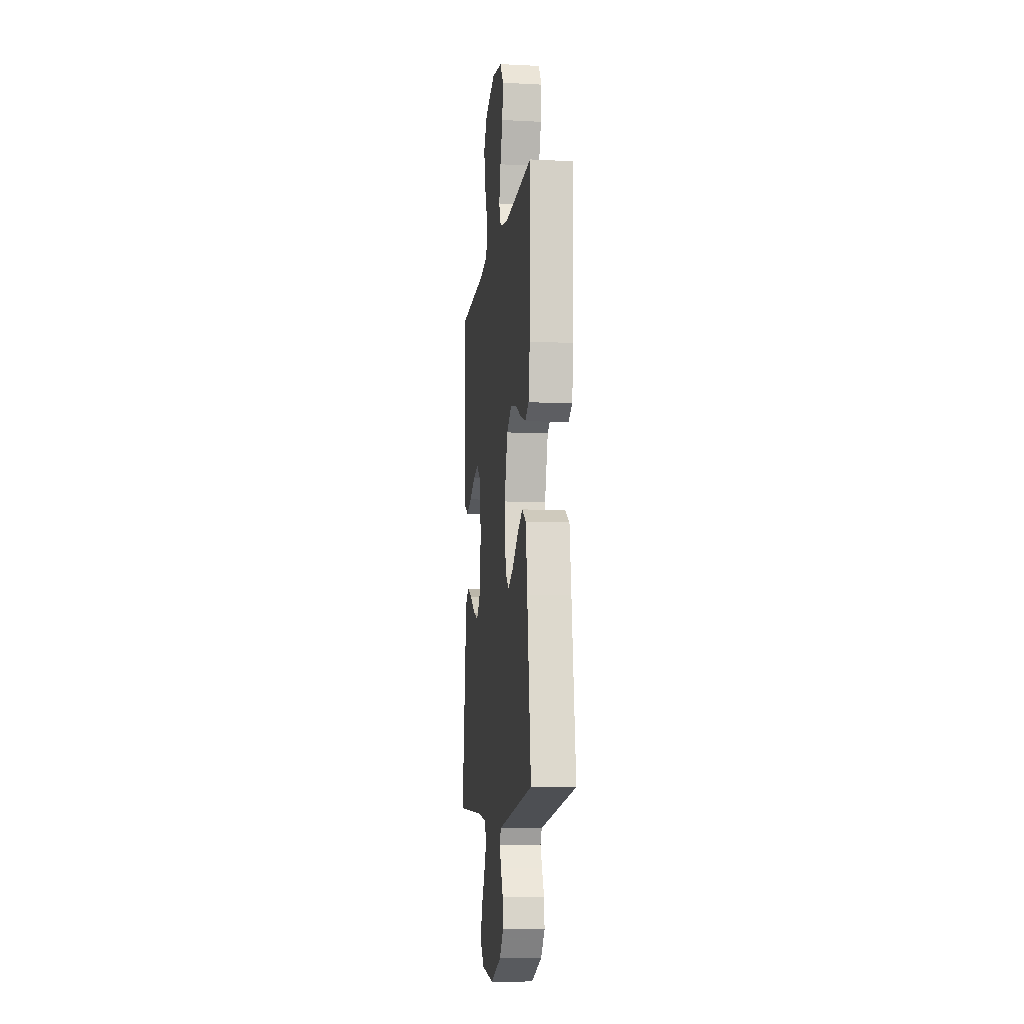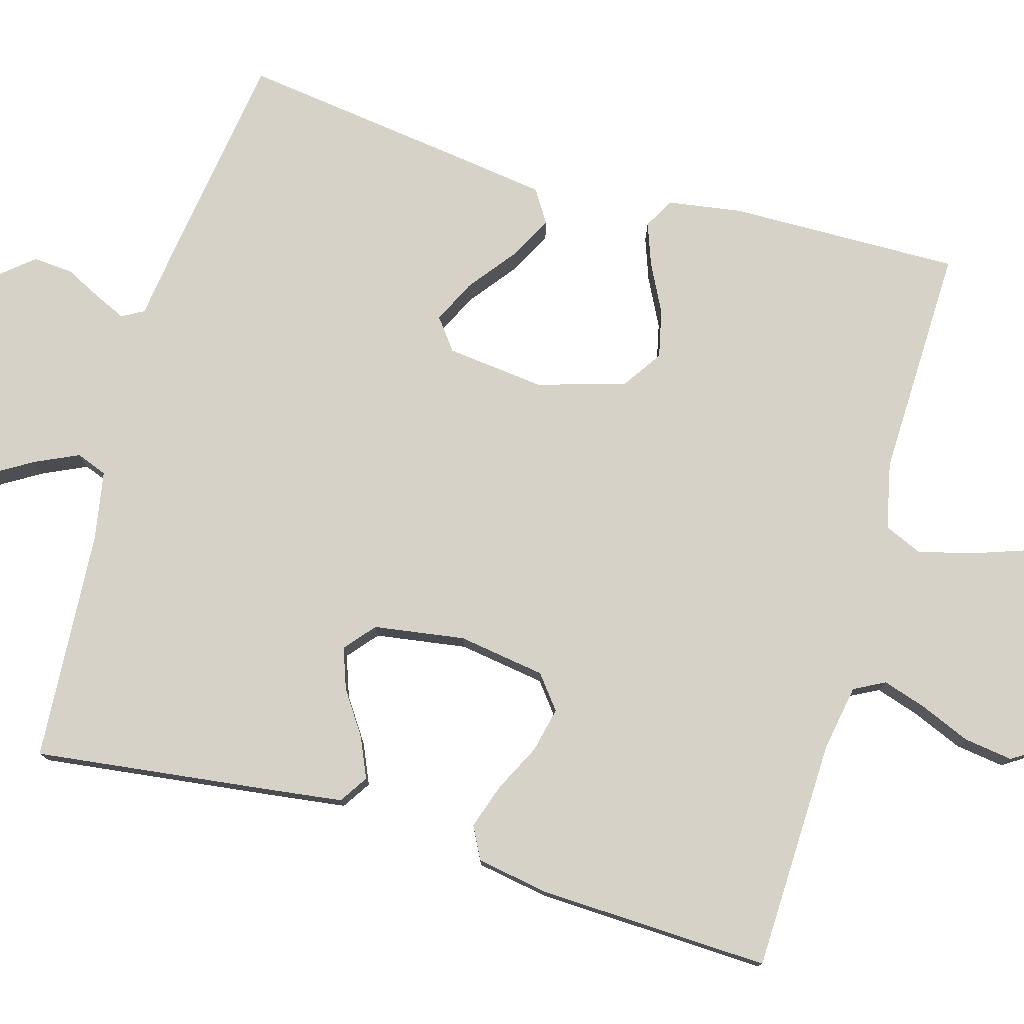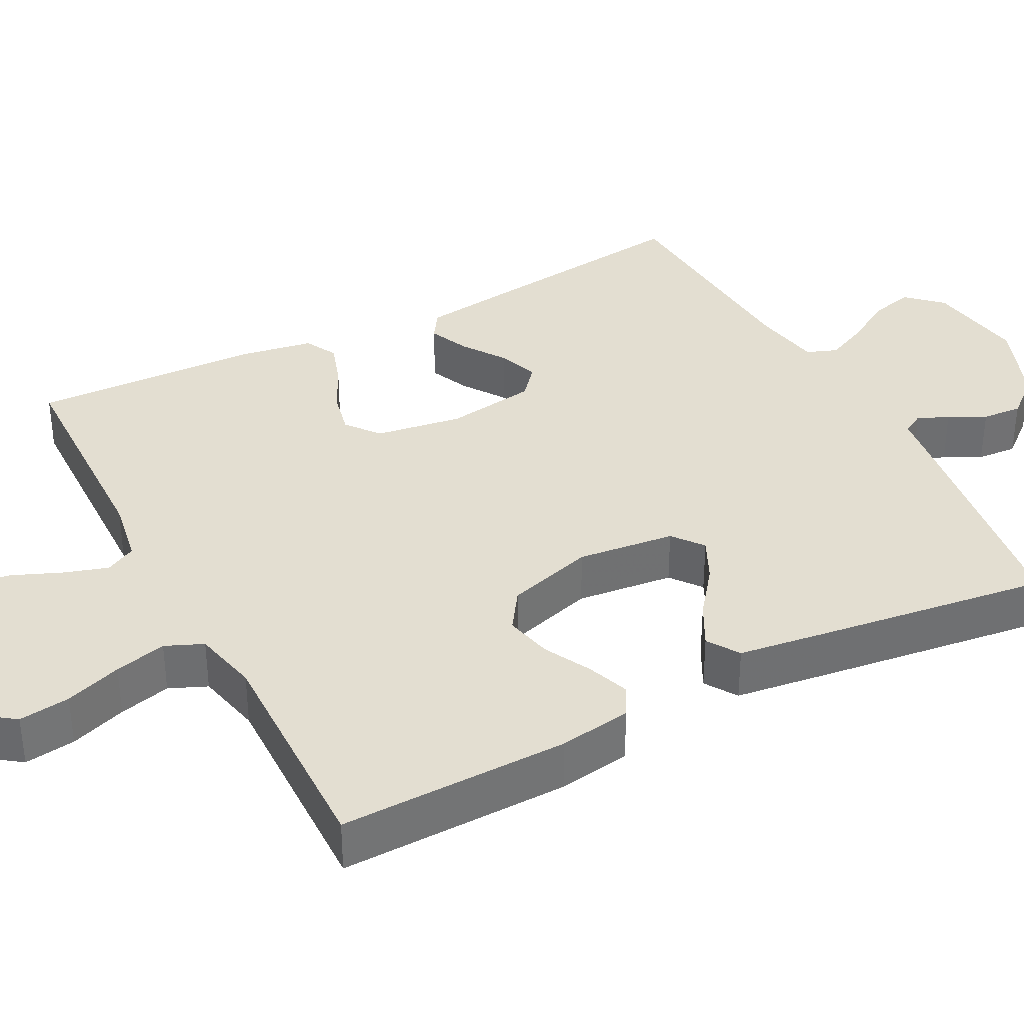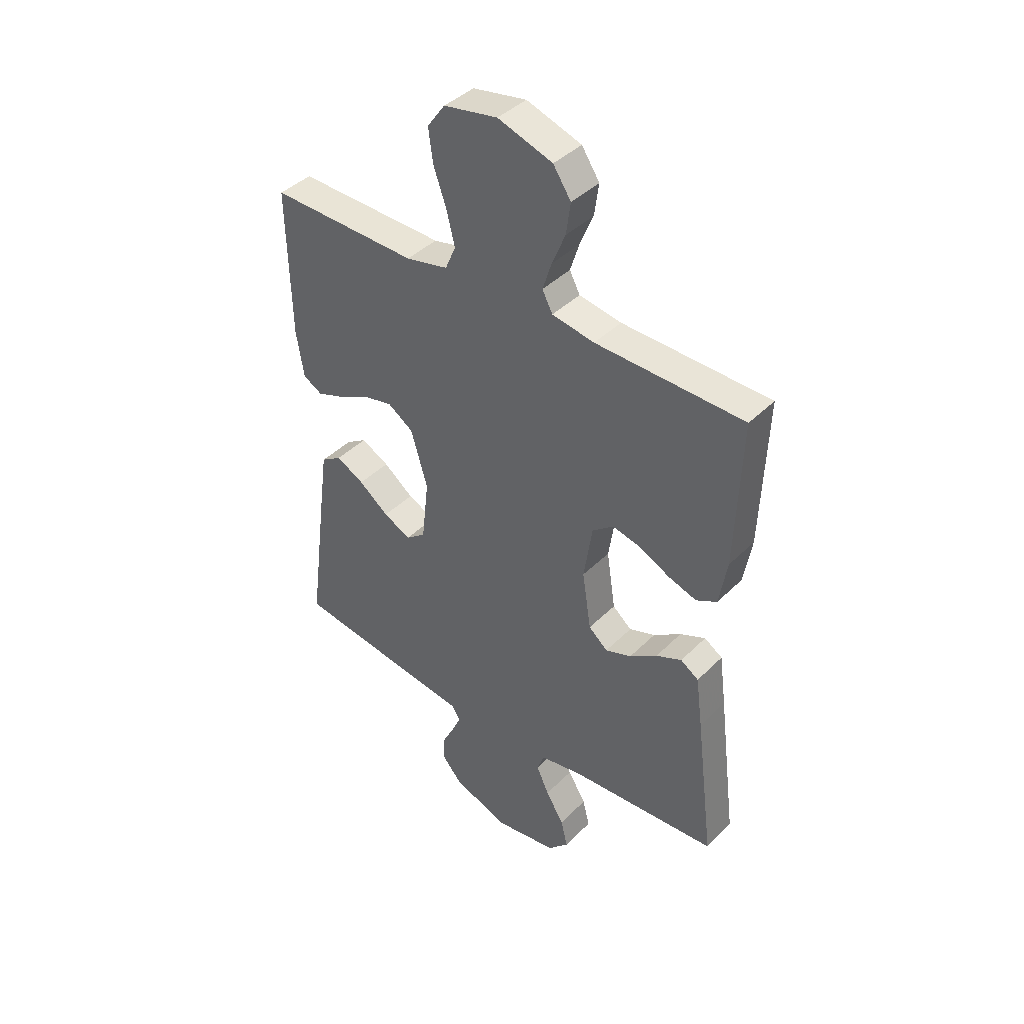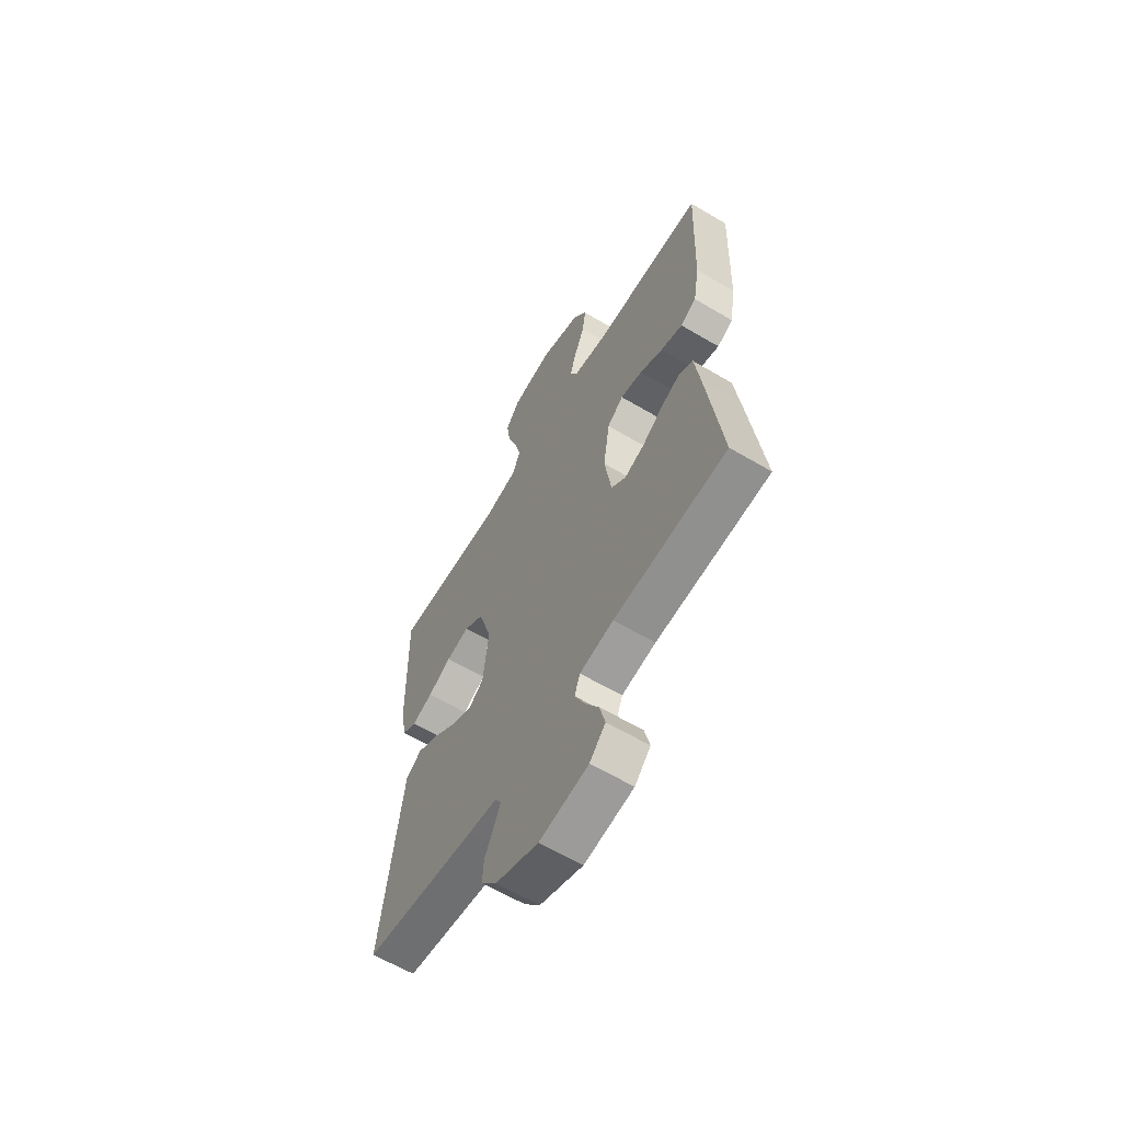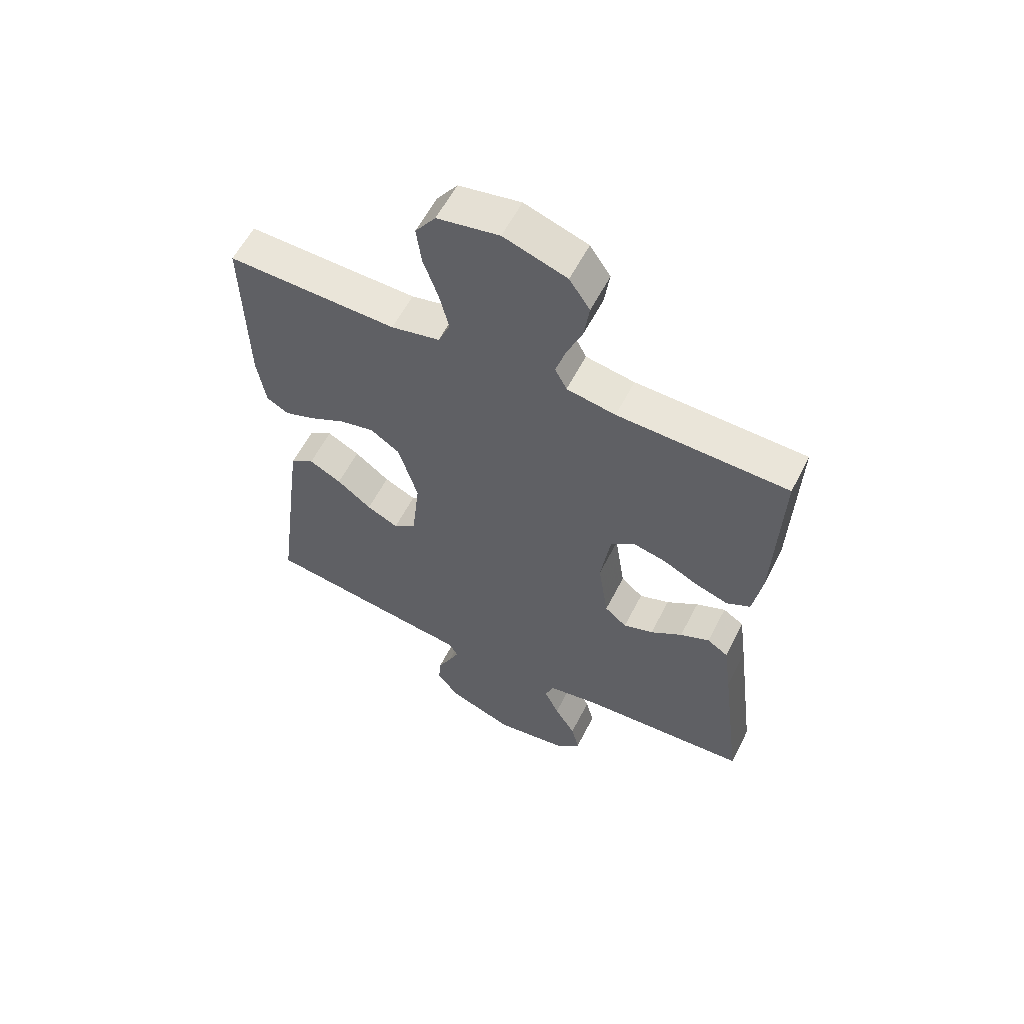
<metadata>
{"format":"obj","ext":"obj","renderer":"f3d","projection":"perspective","resolution":1024,"background":"white","views":[{"elev":-10.0,"azim":82.7,"up":"+Z"},{"elev":77.8,"azim":-73.9,"up":"+Y"},{"elev":36.1,"azim":62.4,"up":"+Y"},{"elev":41.3,"azim":-139.9,"up":"+Z"},{"elev":-62.0,"azim":-121.0,"up":"+Z"},{"elev":58.8,"azim":-153.1,"up":"+Z"}]}
</metadata>
<code>
v 0.5 0.07 -0.5
v 0.2 0.07 -0.543
v 0.125 0.07 -0.553
v 0.109 0.07 -0.581
v 0.127 0.07 -0.621
v 0.151 0.07 -0.669
v 0.155 0.07 -0.721
v 0.114 0.07 -0.77
v 0 0.07 -0.814
v -0.13 0.07 -0.794
v -0.172 0.07 -0.75
v -0.158 0.07 -0.693
v -0.121 0.07 -0.632
v -0.095 0.07 -0.576
v -0.11 0.07 -0.536
v -0.2 0.07 -0.52
v -0.5 0.07 -0.5
v -0.462 0.07 -0.2
v -0.448 0.07 -0.095
v -0.411 0.07 -0.071
v -0.359 0.07 -0.094
v -0.303 0.07 -0.132
v -0.25 0.07 -0.151
v -0.211 0.07 -0.118
v -0.193 0.07 0
v -0.21 0.07 0.113
v -0.253 0.07 0.147
v -0.311 0.07 0.134
v -0.373 0.07 0.103
v -0.431 0.07 0.084
v -0.473 0.07 0.106
v -0.489 0.07 0.2
v -0.5 0.07 0.5
v -0.2 0.07 0.508
v -0.114 0.07 0.523
v -0.093 0.07 0.563
v -0.111 0.07 0.62
v -0.138 0.07 0.685
v -0.147 0.07 0.749
v -0.111 0.07 0.803
v 0 0.07 0.84
v 0.109 0.07 0.82
v 0.145 0.07 0.77
v 0.136 0.07 0.703
v 0.11 0.07 0.629
v 0.093 0.07 0.561
v 0.114 0.07 0.512
v 0.2 0.07 0.493
v 0.5 0.07 0.5
v 0.494 0.07 0.2
v 0.479 0.07 0.105
v 0.44 0.07 0.083
v 0.385 0.07 0.103
v 0.323 0.07 0.135
v 0.261 0.07 0.149
v 0.209 0.07 0.114
v 0.175 0.07 0
v 0.189 0.07 -0.127
v 0.229 0.07 -0.158
v 0.285 0.07 -0.131
v 0.346 0.07 -0.084
v 0.403 0.07 -0.054
v 0.445 0.07 -0.081
v 0.461 0.07 -0.2
v 0.5 0 -0.5
v 0.2 0 -0.543
v 0.125 0 -0.553
v 0.109 0 -0.581
v 0.127 0 -0.621
v 0.151 0 -0.669
v 0.155 0 -0.721
v 0.114 0 -0.77
v 0 0 -0.814
v -0.13 0 -0.794
v -0.172 0 -0.75
v -0.158 0 -0.693
v -0.121 0 -0.632
v -0.095 0 -0.576
v -0.11 0 -0.536
v -0.2 0 -0.52
v -0.5 0 -0.5
v -0.462 0 -0.2
v -0.448 0 -0.095
v -0.411 0 -0.071
v -0.359 0 -0.094
v -0.303 0 -0.132
v -0.25 0 -0.151
v -0.211 0 -0.118
v -0.193 0 0
v -0.21 0 0.113
v -0.253 0 0.147
v -0.311 0 0.134
v -0.373 0 0.103
v -0.431 0 0.084
v -0.473 0 0.106
v -0.489 0 0.2
v -0.5 0 0.5
v -0.2 0 0.508
v -0.114 0 0.523
v -0.093 0 0.563
v -0.111 0 0.62
v -0.138 0 0.685
v -0.147 0 0.749
v -0.111 0 0.803
v 0 0 0.84
v 0.109 0 0.82
v 0.145 0 0.77
v 0.136 0 0.703
v 0.11 0 0.629
v 0.093 0 0.561
v 0.114 0 0.512
v 0.2 0 0.493
v 0.5 0 0.5
v 0.494 0 0.2
v 0.479 0 0.105
v 0.44 0 0.083
v 0.385 0 0.103
v 0.323 0 0.135
v 0.261 0 0.149
v 0.209 0 0.114
v 0.175 0 0
v 0.189 0 -0.127
v 0.229 0 -0.158
v 0.285 0 -0.131
v 0.346 0 -0.084
v 0.403 0 -0.054
v 0.445 0 -0.081
v 0.461 0 -0.2
f 1 2 3
f 64 1 3
f 63 64 3
f 62 63 3
f 61 62 3
f 60 61 3
f 59 60 3 4
f 58 59 4
f 57 58 4
f 52 53 54
f 51 52 54
f 50 51 54
f 49 50 54
f 48 49 54
f 47 48 54 55
f 46 47 55 56
f 43 44 45
f 42 43 45
f 41 42 45
f 40 41 45
f 39 40 45
f 38 39 45
f 37 38 45
f 36 37 45 46
f 46 56 57
f 36 46 57
f 35 36 57
f 32 33 34
f 31 32 34
f 30 31 34
f 29 30 34
f 28 29 34
f 27 28 34 35
f 20 21 22
f 19 20 22
f 18 19 22
f 17 18 22
f 16 17 22
f 15 16 22 23
f 14 15 23 24
f 11 12 13
f 10 11 13
f 9 10 13
f 8 9 13
f 7 8 13
f 6 7 13
f 5 6 13
f 4 5 13 14
f 14 24 25
f 4 14 25
f 57 4 25
f 26 27 35 57
f 25 26 57
f 67 66 65
f 67 65 128
f 67 128 127
f 67 127 126
f 67 126 125
f 67 125 124
f 68 67 124 123
f 68 123 122
f 68 122 121
f 118 117 116
f 118 116 115
f 118 115 114
f 118 114 113
f 118 113 112
f 119 118 112 111
f 120 119 111 110
f 109 108 107
f 109 107 106
f 109 106 105
f 109 105 104
f 109 104 103
f 109 103 102
f 109 102 101
f 110 109 101 100
f 121 120 110
f 121 110 100
f 121 100 99
f 98 97 96
f 98 96 95
f 98 95 94
f 98 94 93
f 98 93 92
f 99 98 92 91
f 86 85 84
f 86 84 83
f 86 83 82
f 86 82 81
f 86 81 80
f 87 86 80 79
f 88 87 79 78
f 77 76 75
f 77 75 74
f 77 74 73
f 77 73 72
f 77 72 71
f 77 71 70
f 77 70 69
f 78 77 69 68
f 89 88 78
f 89 78 68
f 89 68 121
f 121 99 91 90
f 121 90 89
f 1 65 66 2
f 2 66 67 3
f 3 67 68 4
f 4 68 69 5
f 5 69 70 6
f 6 70 71 7
f 7 71 72 8
f 8 72 73 9
f 9 73 74 10
f 10 74 75 11
f 11 75 76 12
f 12 76 77 13
f 13 77 78 14
f 14 78 79 15
f 15 79 80 16
f 16 80 81 17
f 17 81 82 18
f 18 82 83 19
f 19 83 84 20
f 20 84 85 21
f 21 85 86 22
f 22 86 87 23
f 23 87 88 24
f 24 88 89 25
f 25 89 90 26
f 26 90 91 27
f 27 91 92 28
f 28 92 93 29
f 29 93 94 30
f 30 94 95 31
f 31 95 96 32
f 32 96 97 33
f 33 97 98 34
f 34 98 99 35
f 35 99 100 36
f 36 100 101 37
f 37 101 102 38
f 38 102 103 39
f 39 103 104 40
f 40 104 105 41
f 41 105 106 42
f 42 106 107 43
f 43 107 108 44
f 44 108 109 45
f 45 109 110 46
f 46 110 111 47
f 47 111 112 48
f 48 112 113 49
f 49 113 114 50
f 50 114 115 51
f 51 115 116 52
f 52 116 117 53
f 53 117 118 54
f 54 118 119 55
f 55 119 120 56
f 56 120 121 57
f 57 121 122 58
f 58 122 123 59
f 59 123 124 60
f 60 124 125 61
f 61 125 126 62
f 62 126 127 63
f 63 127 128 64
f 64 128 65 1

</code>
